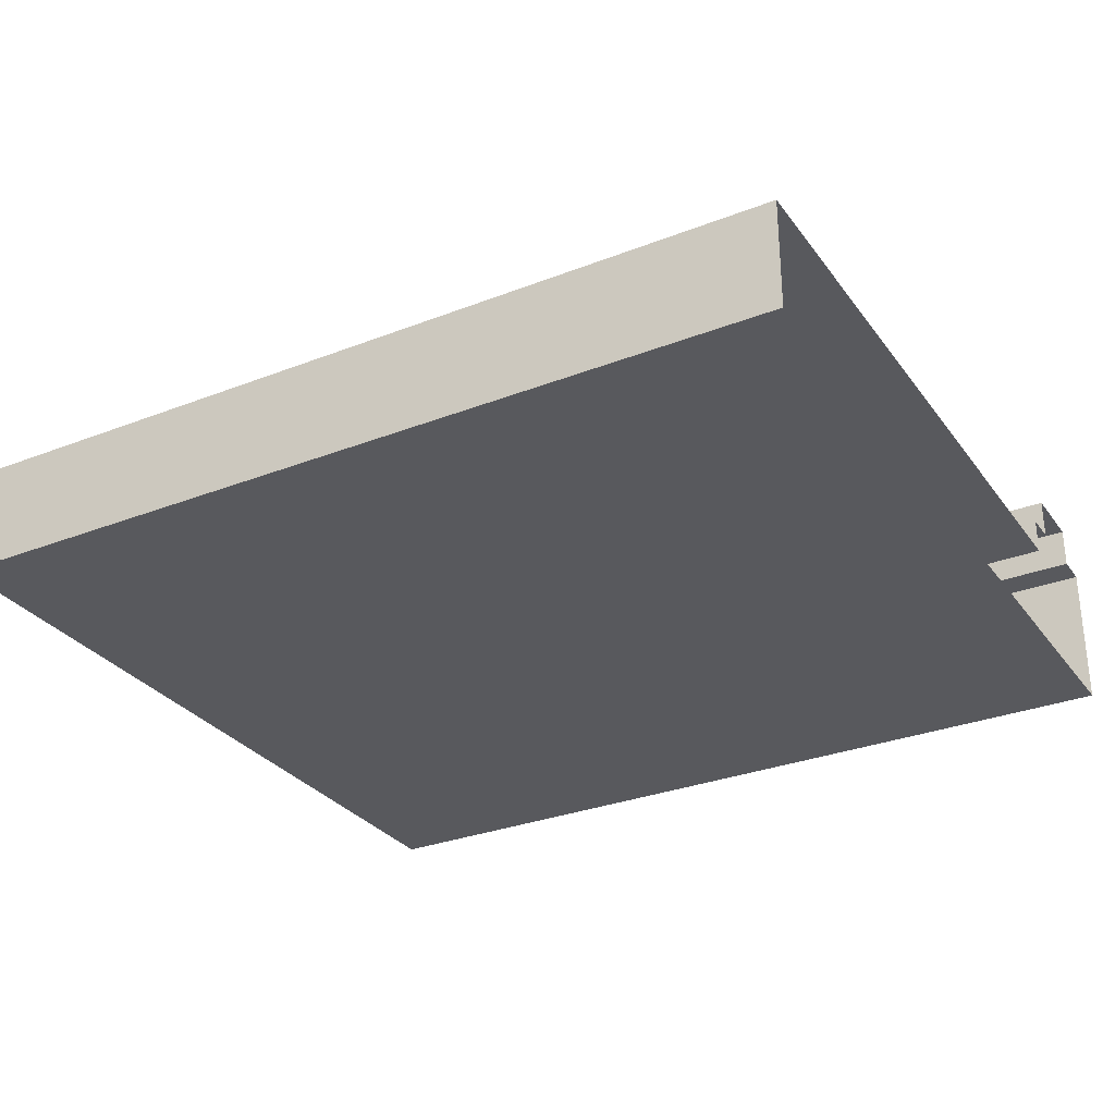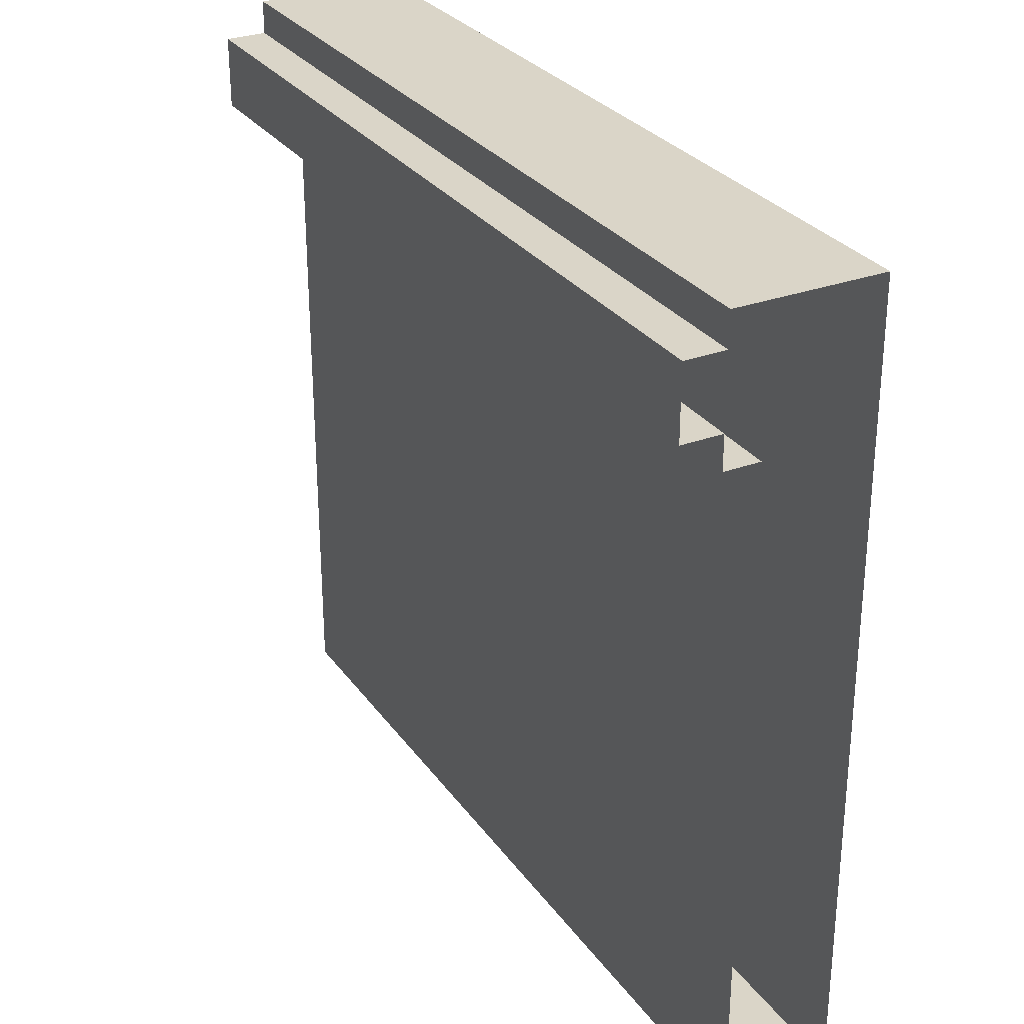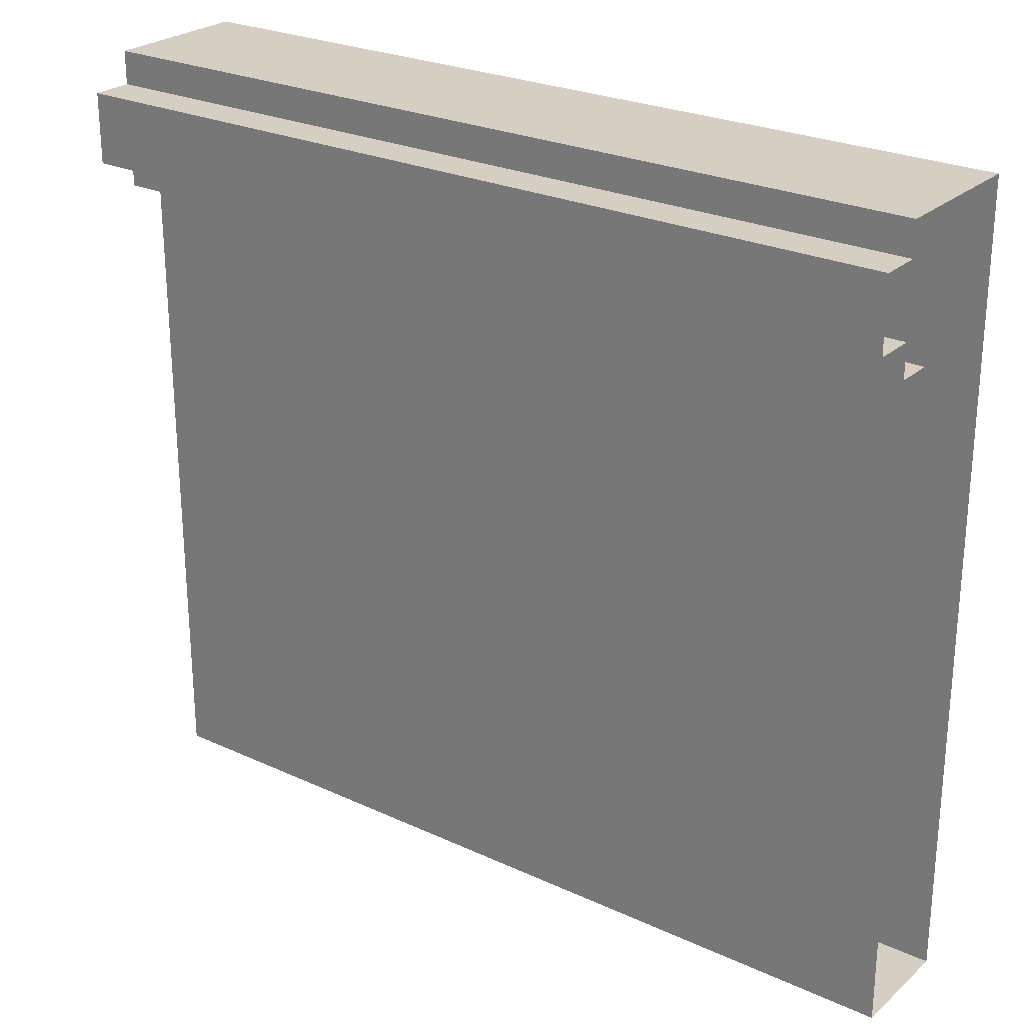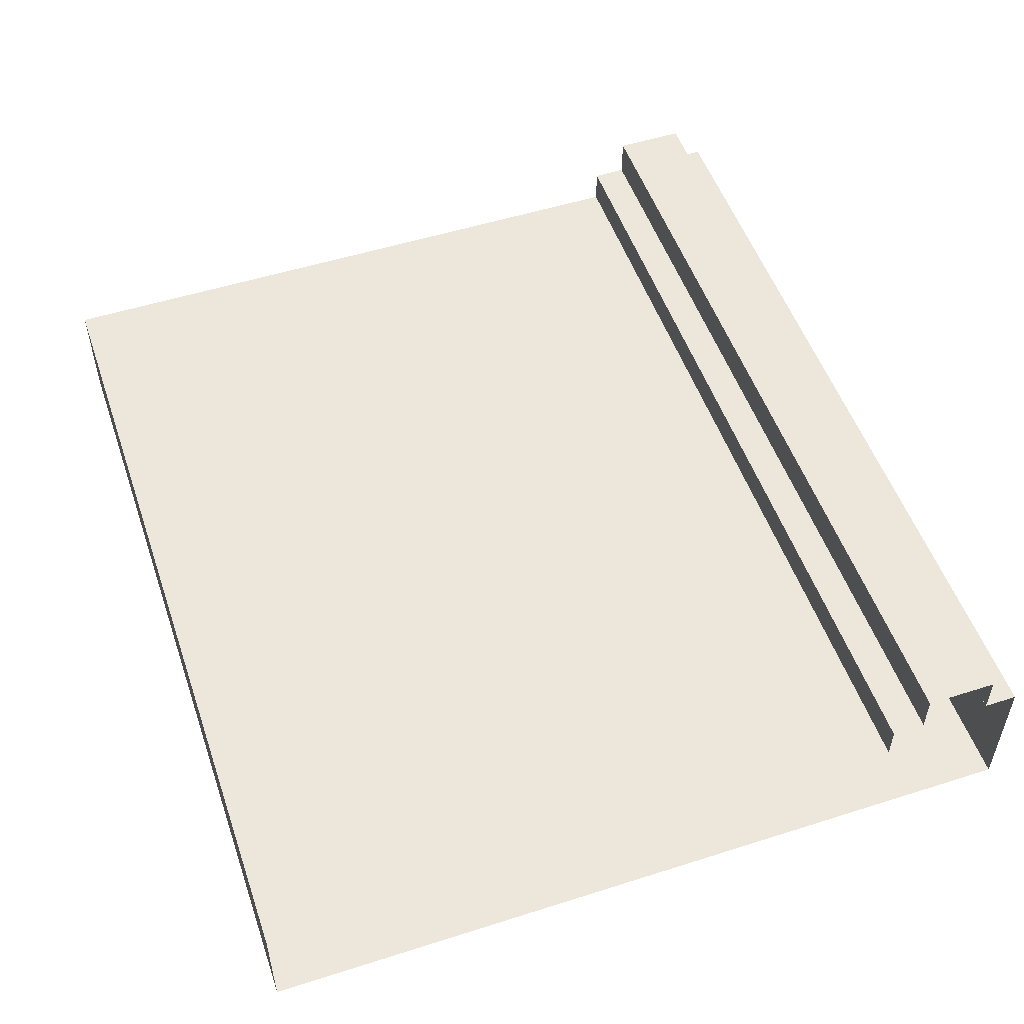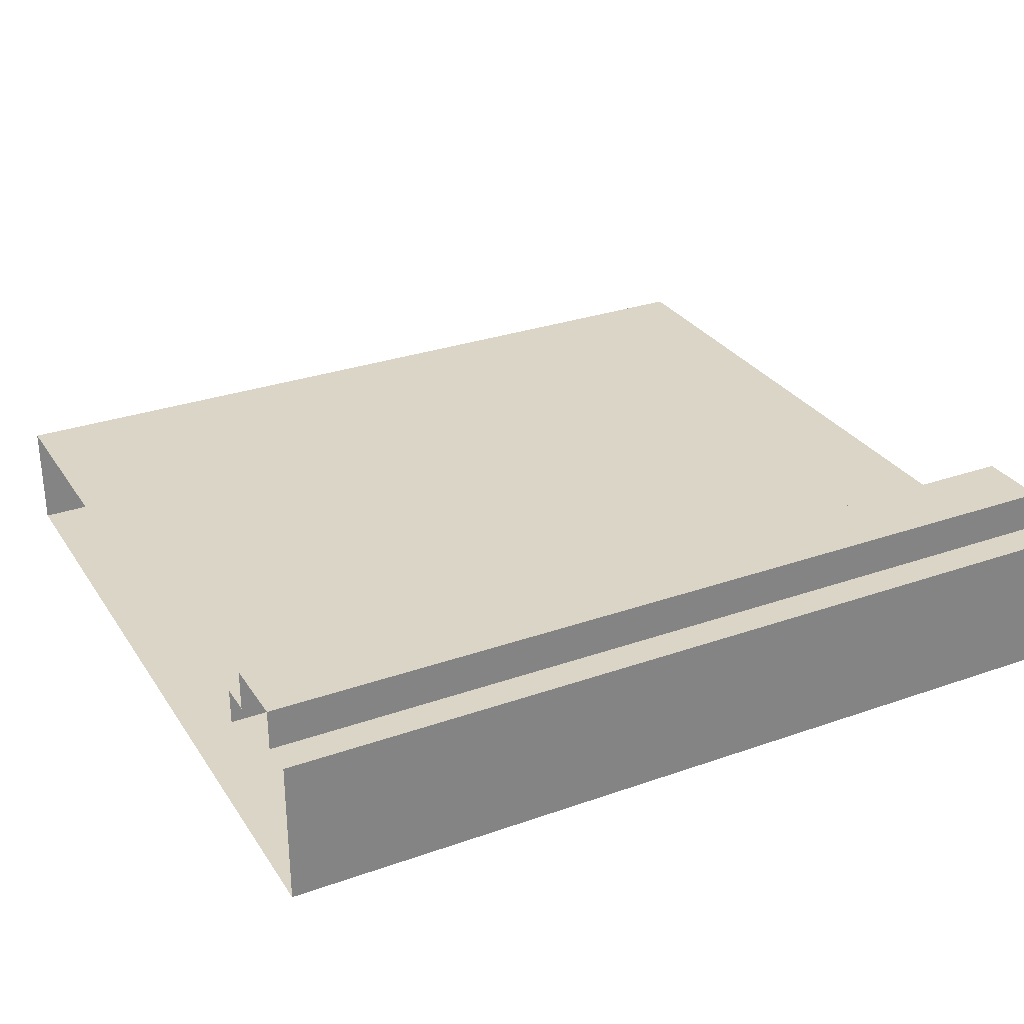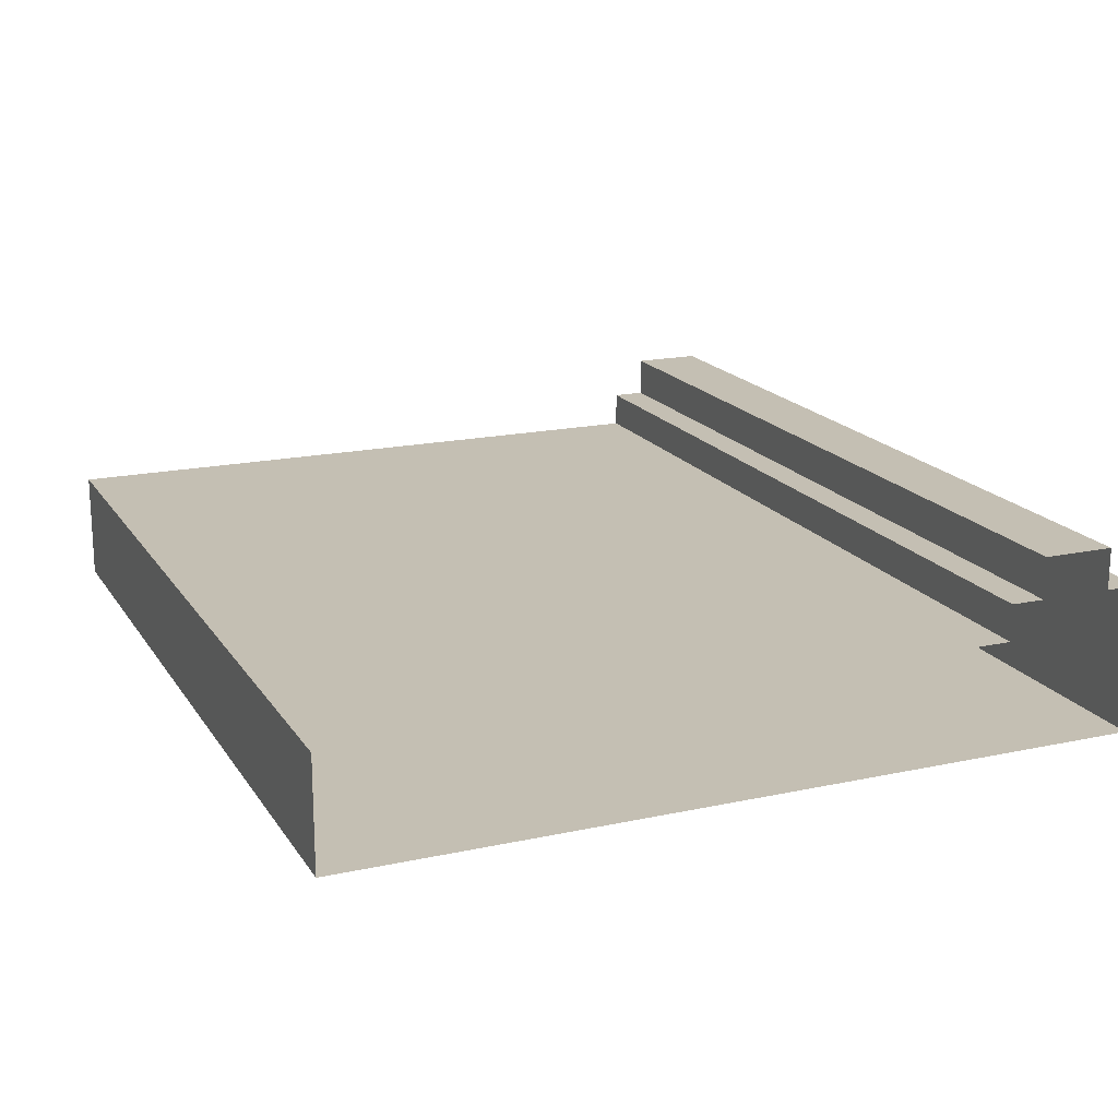
<metadata>
{"format":"obj","ext":"obj","renderer":"f3d","projection":"perspective","resolution":1024,"background":"white","views":[{"elev":-30.1,"azim":-150.5,"up":"+Y"},{"elev":29.2,"azim":-118.7,"up":"+Z"},{"elev":25.6,"azim":-143.6,"up":"+Z"},{"elev":52.4,"azim":-108.9,"up":"+Y"},{"elev":29.6,"azim":-27.3,"up":"+Y"},{"elev":17.9,"azim":-113.0,"up":"+Y"}]}
</metadata>
<code>
o road_Cube.003
v 7.879 -1 7.25
v -7.879 -1 7.25
v 7.879 -1 -7.25
v 7.879 1 -7.25
v -7.879 -1 -7.25
v -7.879 1 -7.25
v -7.879 1 4.758
v 7.879 1 4.758
v 7.879 1.656 7.25
v -7.879 1.656 7.25
v 7.879 1.656 4.758
v -7.879 1.656 4.758
v 7.879 1.656 5.362
v 7.879 1.656 6.646
v -7.879 1.656 6.646
v -7.879 1.656 5.362
v 7.879 2.395 5.362
v 7.879 2.395 6.646
v -7.879 2.395 6.646
v -7.879 2.395 5.362
f 5 6 4 3
f 6 7 8 4
f 15 10 9 14
f 8 7 12 11
f 12 16 13 11
f 2 5 3 1
f 20 19 18 17
f 13 16 20 17
f 15 14 18 19
f 1 9 10 2

</code>
